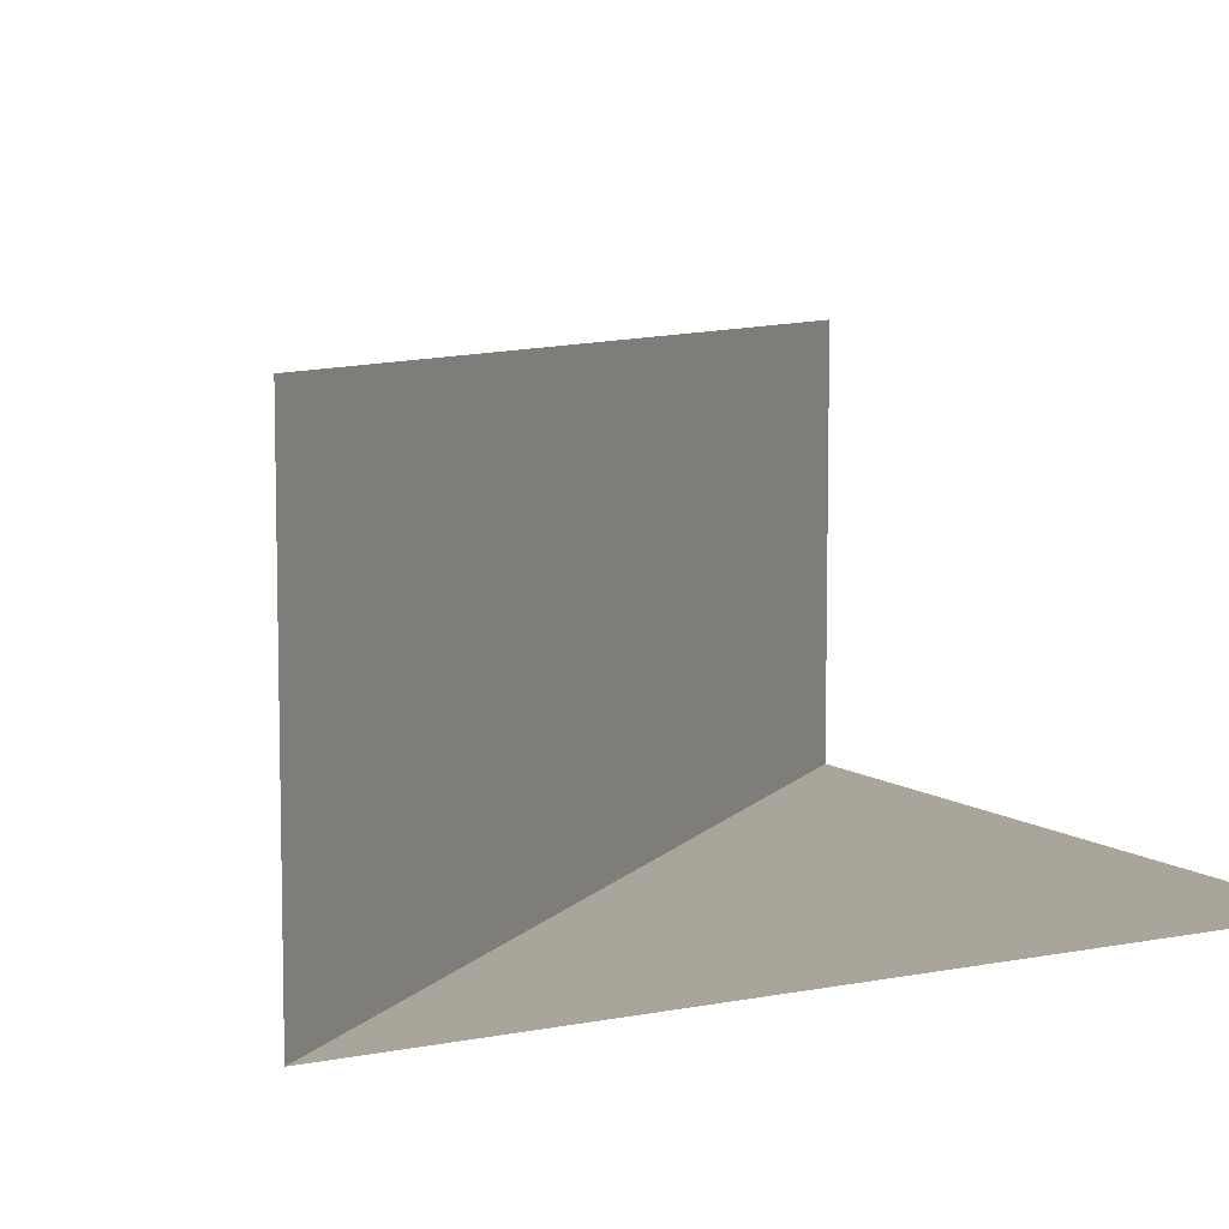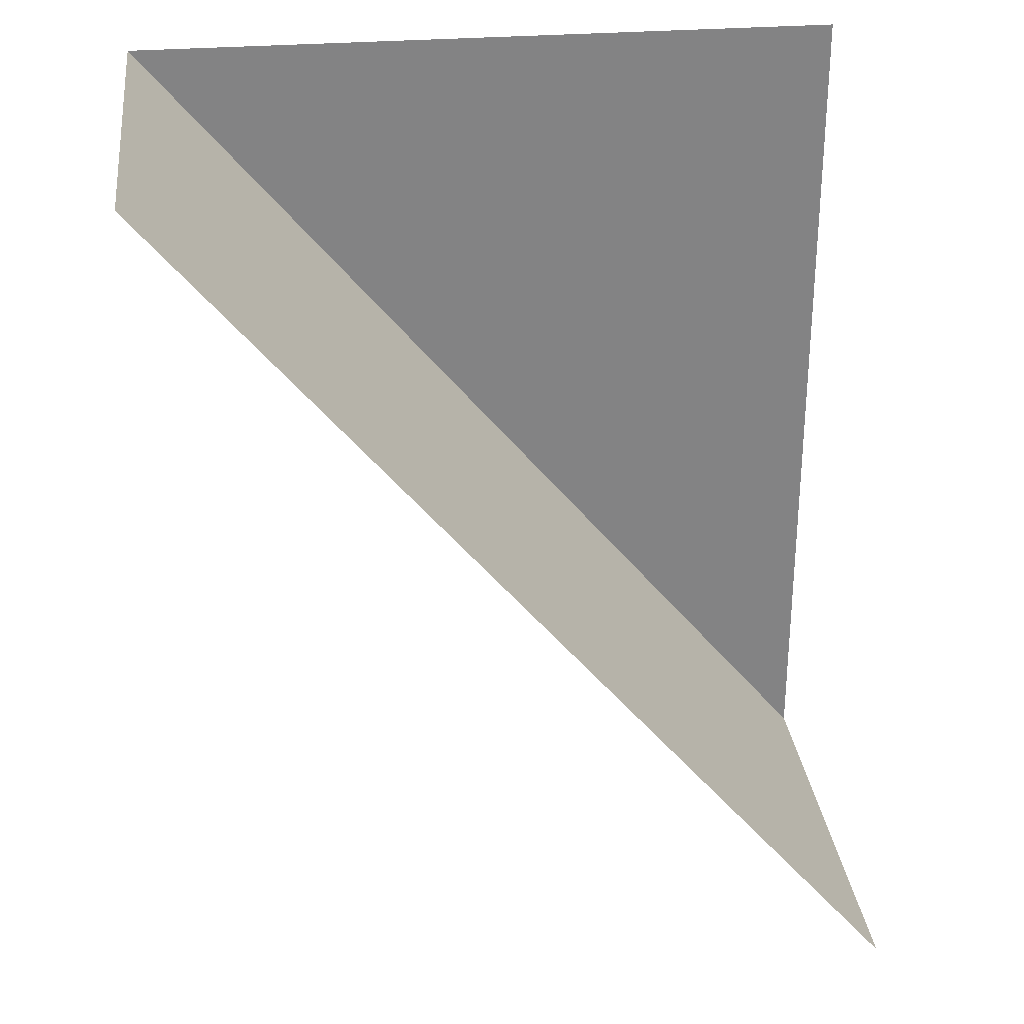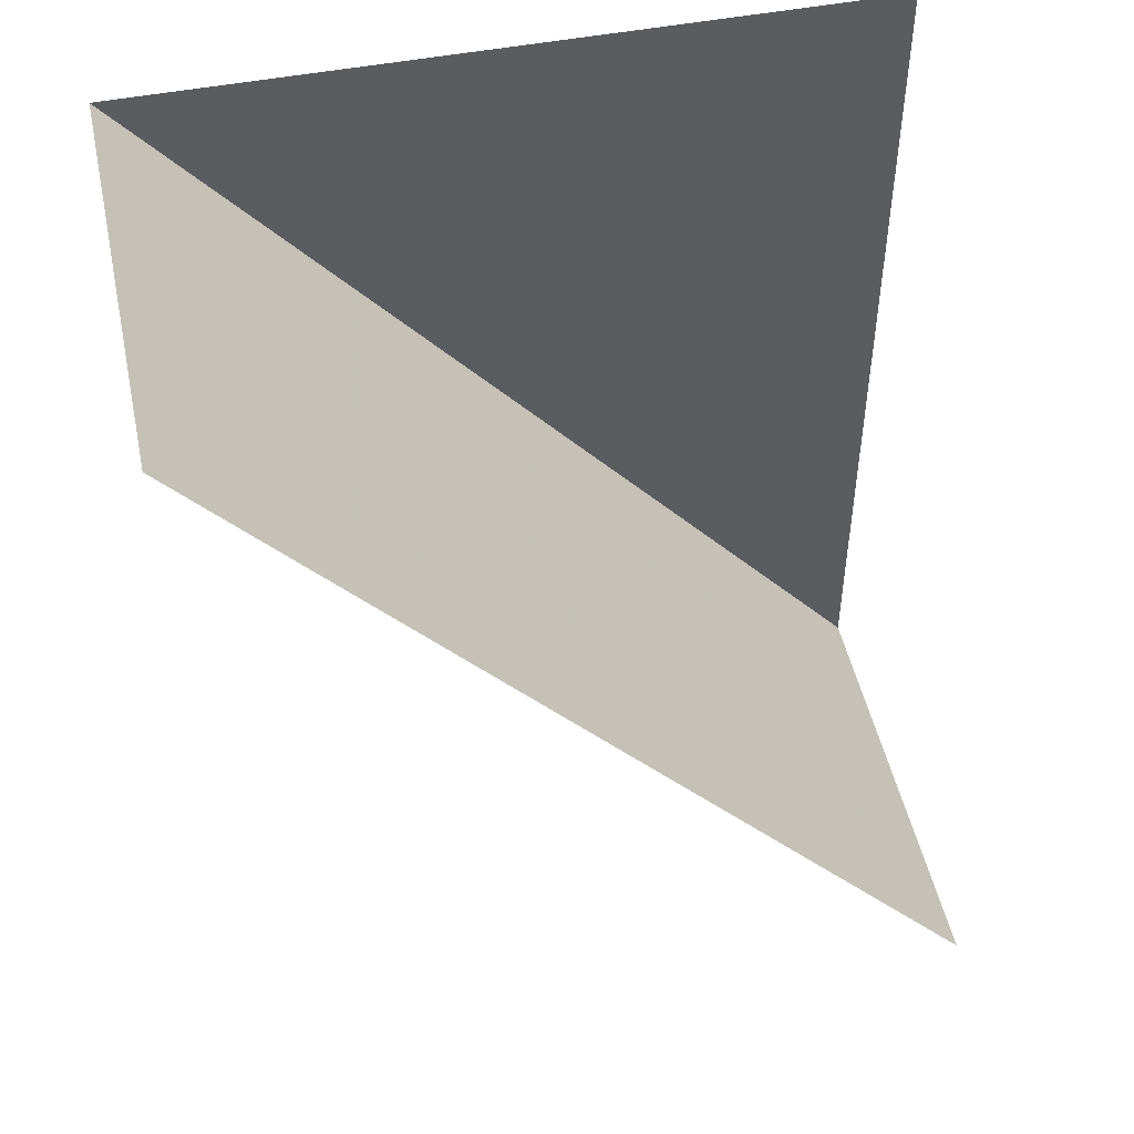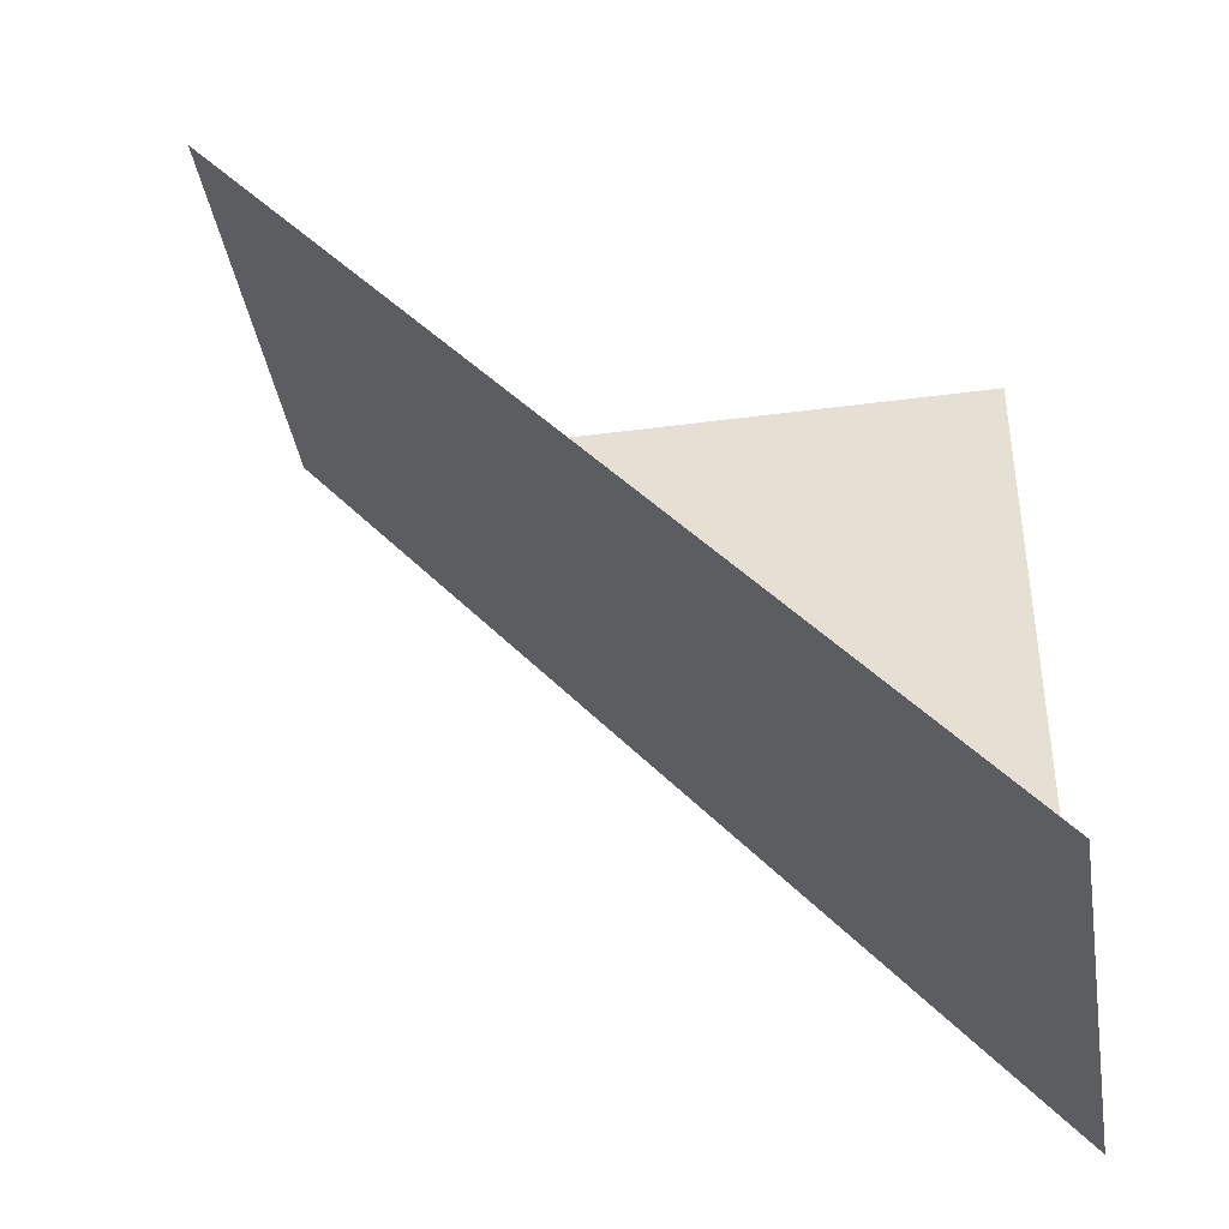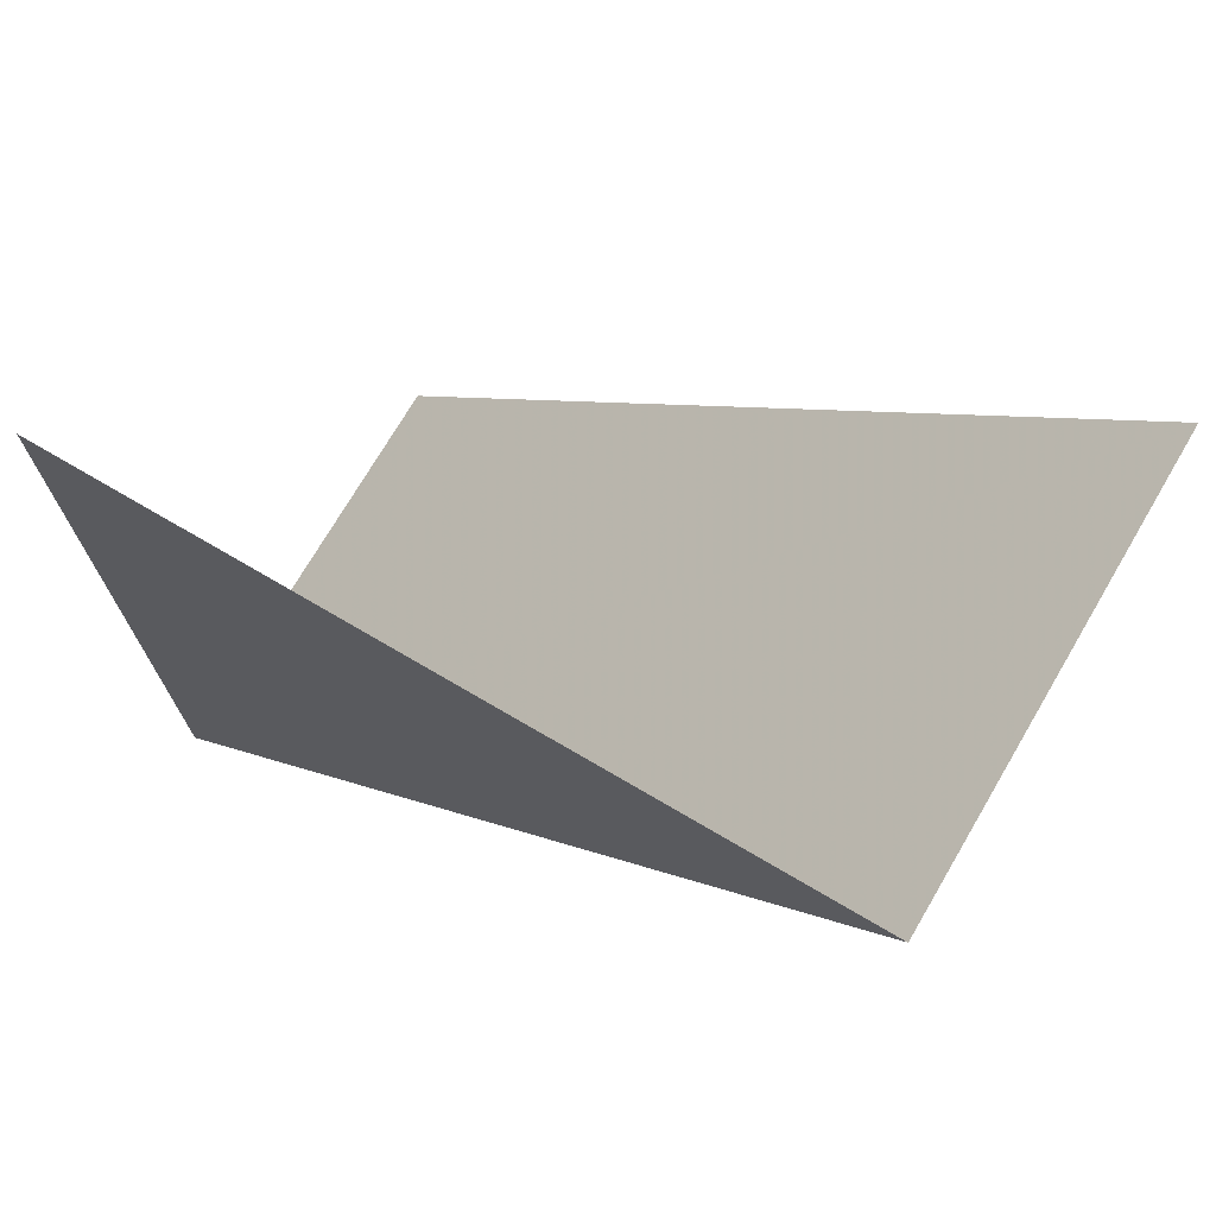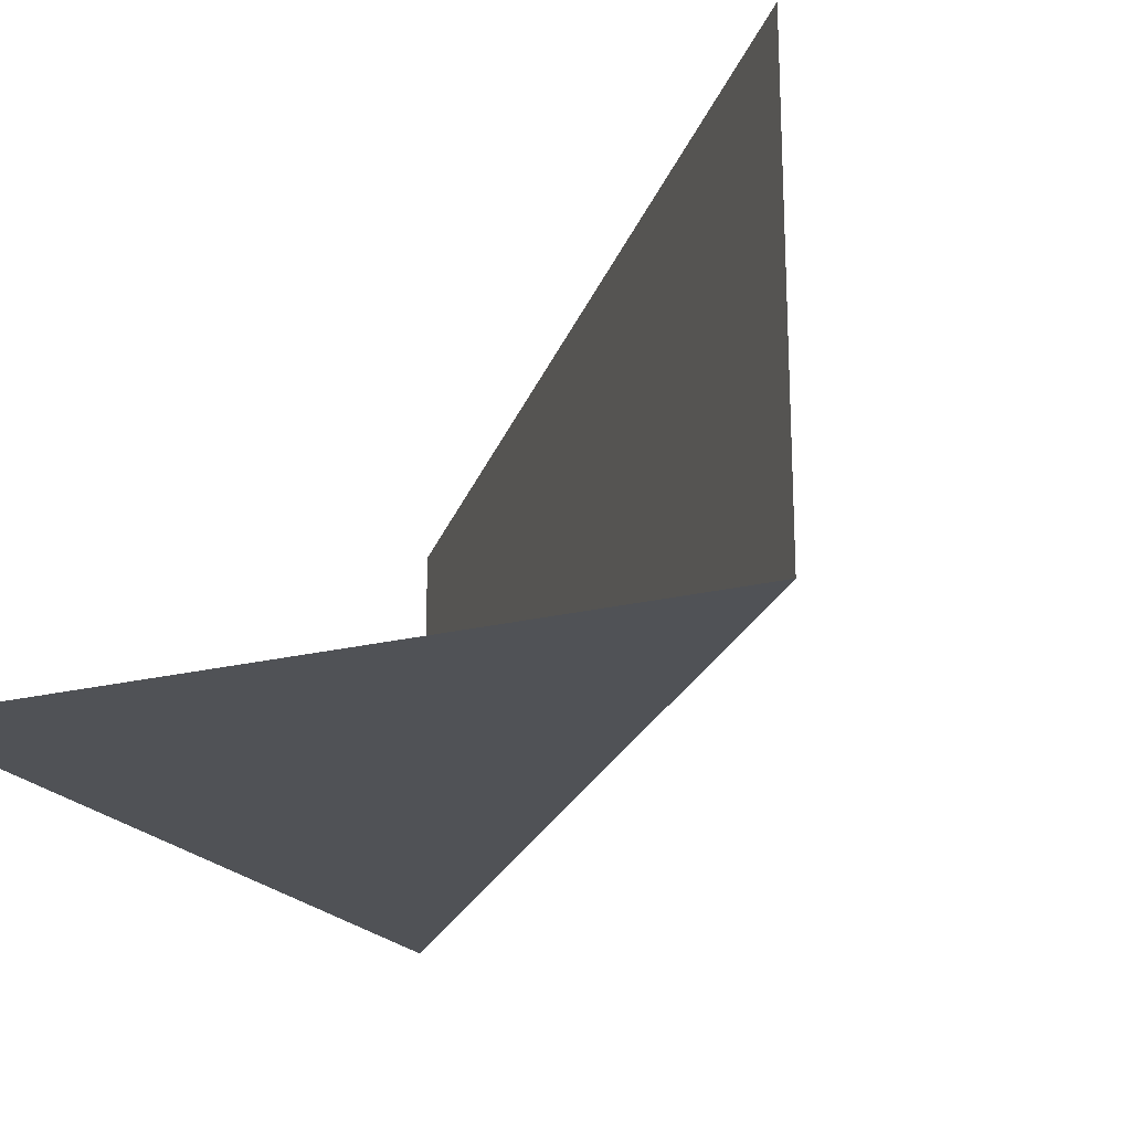
<metadata>
{"format":"obj","ext":"obj","renderer":"f3d","projection":"perspective","resolution":1024,"background":"white","views":[{"elev":7.5,"azim":-118.7,"up":"+Y"},{"elev":29.2,"azim":173.0,"up":"+Z"},{"elev":48.8,"azim":167.8,"up":"+Z"},{"elev":-40.6,"azim":-170.8,"up":"+Z"},{"elev":72.8,"azim":30.4,"up":"+Z"},{"elev":-20.9,"azim":24.5,"up":"+Y"}]}
</metadata>
<code>
v -0.5 -1.492 0.5
v -0.5 -1.492 0.4531
v -0.4609 -1.492 0.5
v -0.4609 -1.469 0.5
v -0.5 -1.469 0.4531
f 1 2 3
f 3 2 4
f 4 2 5

</code>
